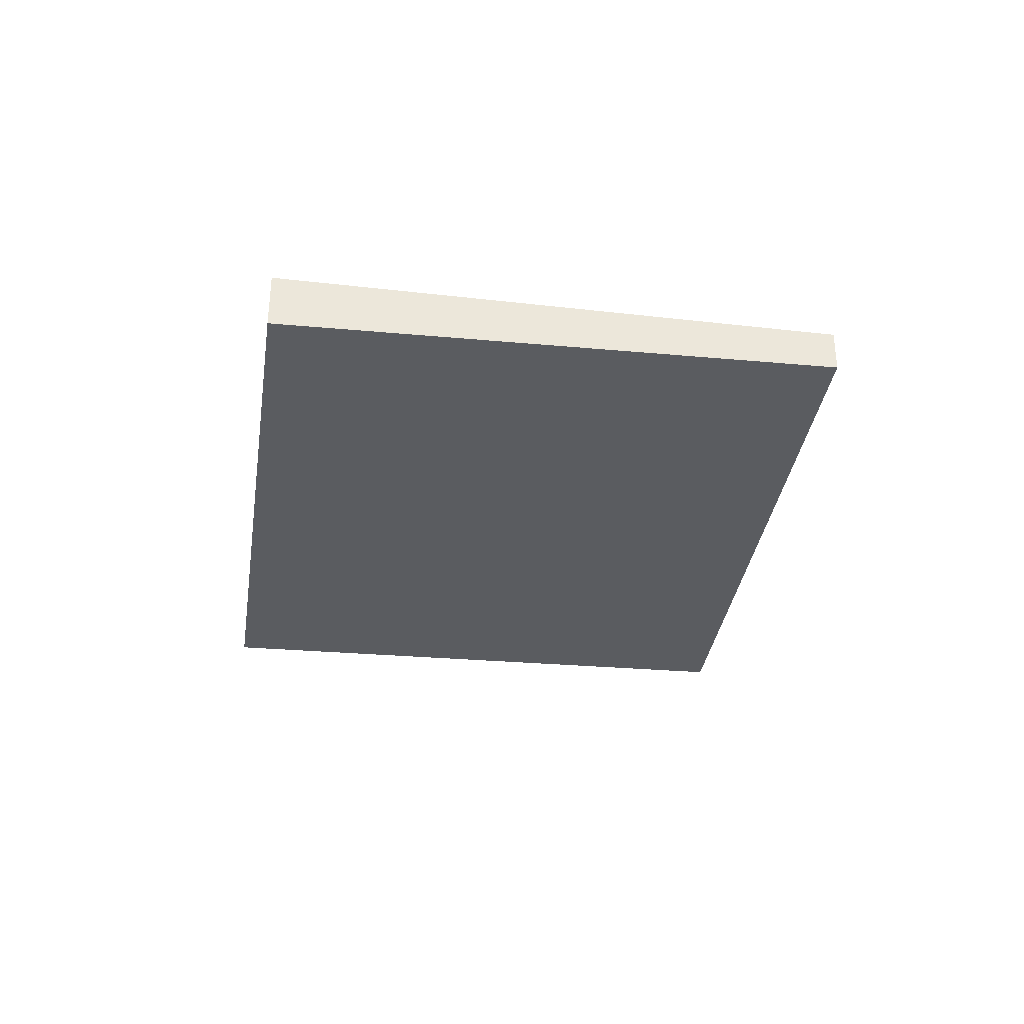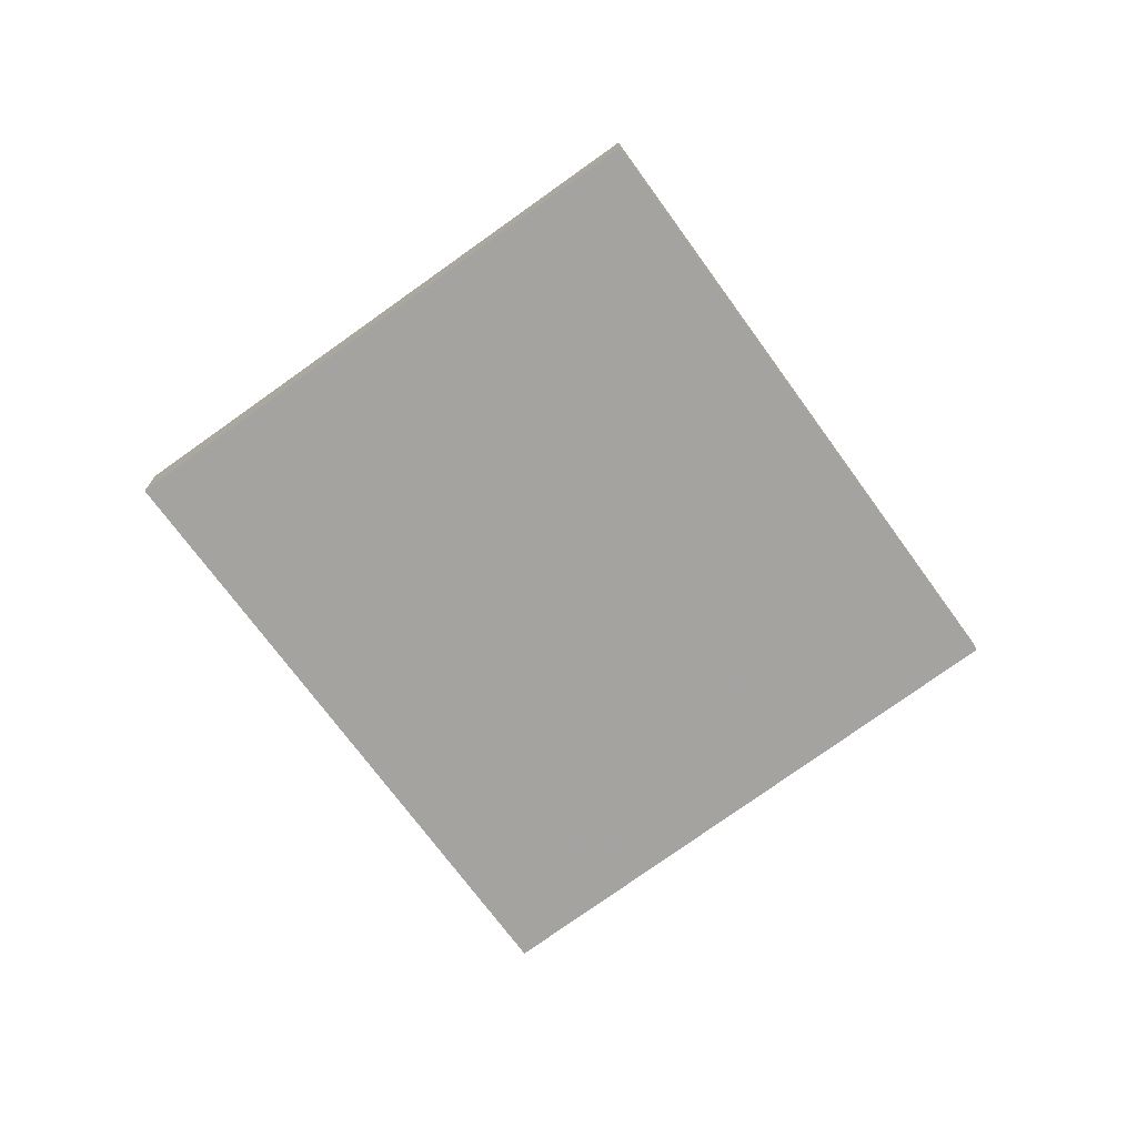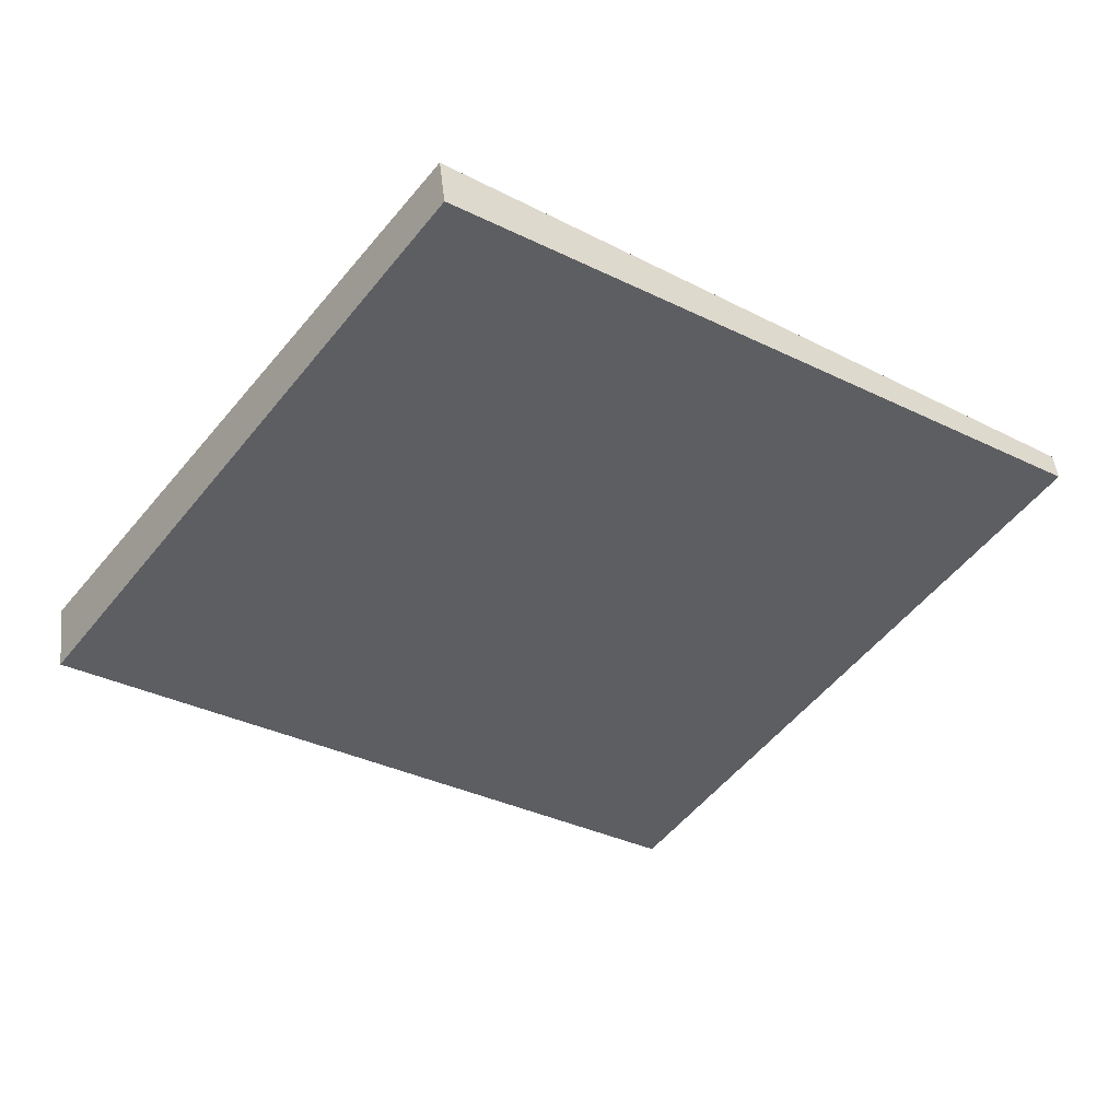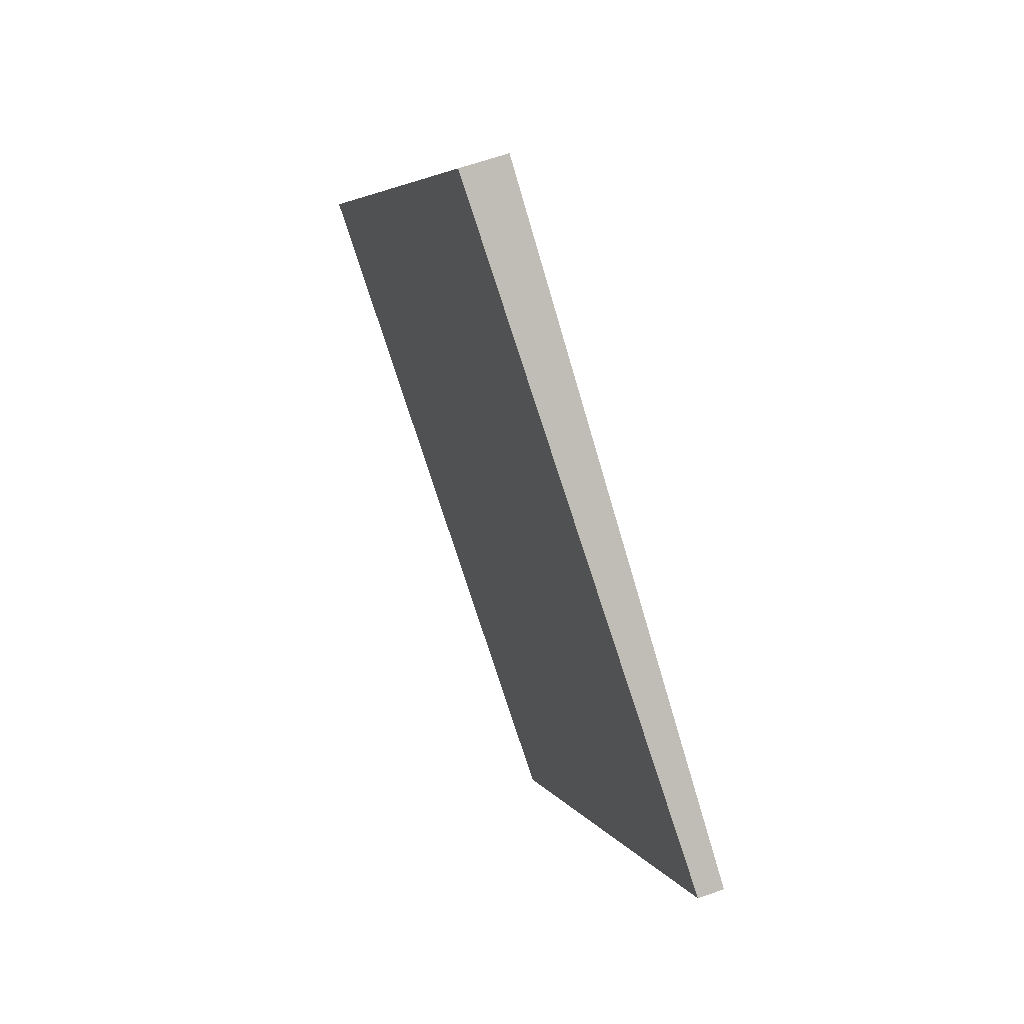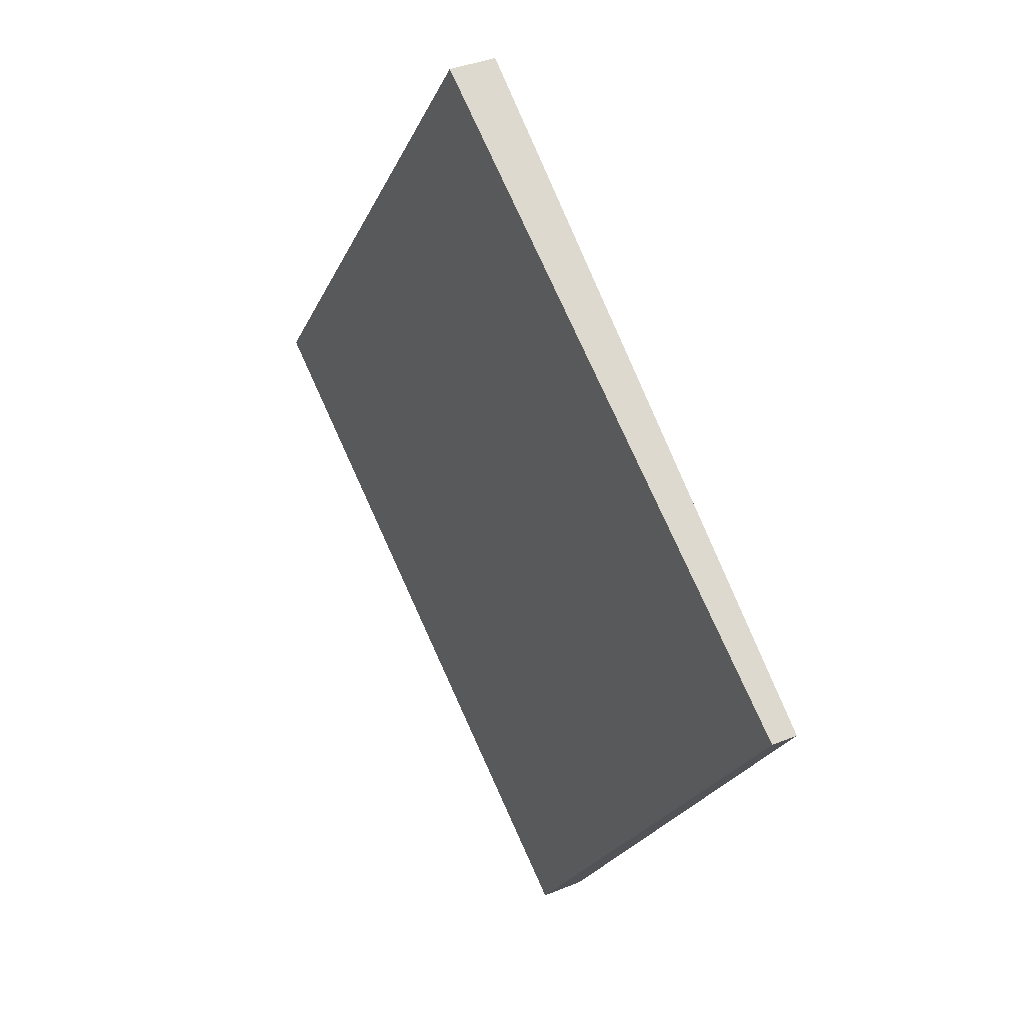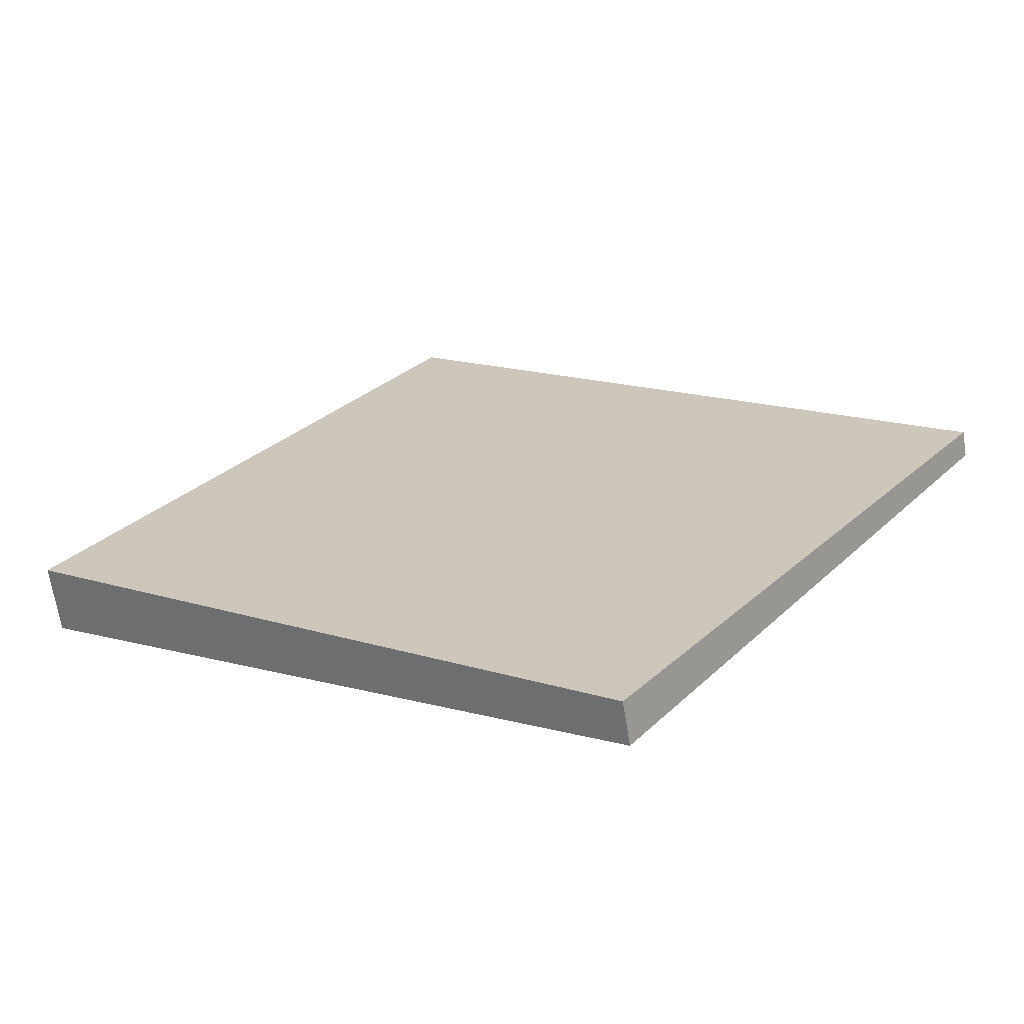
<metadata>
{"format":"obj","ext":"obj","renderer":"f3d","projection":"perspective","resolution":1024,"background":"white","views":[{"elev":-35.8,"azim":117.6,"up":"+Z"},{"elev":-73.4,"azim":161.8,"up":"+Z"},{"elev":48.2,"azim":173.7,"up":"+Y"},{"elev":60.1,"azim":-110.4,"up":"+Y"},{"elev":36.7,"azim":-118.2,"up":"+Y"},{"elev":-66.4,"azim":-170.9,"up":"+Y"}]}
</metadata>
<code>
v -2301 -1131 -0.2414
v -2304 -1132 -0.1589
v -2305 -1130 -0.09438
v -2303 -1129 -0.1766
v -2304 -1132 -0.1589
v -2301 -1131 -0.2414
v -2301 -1131 0
v -2304 -1132 0
v -2305 -1130 -0.09438
v -2304 -1132 -0.1589
v -2304 -1132 0
v -2305 -1130 0
v -2303 -1129 -0.1766
v -2305 -1130 -0.09438
v -2305 -1130 0
v -2303 -1129 0
v -2301 -1131 -0.2414
v -2303 -1129 -0.1766
v -2303 -1129 0
v -2301 -1131 0
v -2301 -1131 0
v -2304 -1132 0
v -2305 -1130 0
v -2303 -1129 0
f 2 3 4 1
f 6 7 8 5
f 10 11 12 9
f 14 15 16 13
f 18 19 20 17
f 22 23 24 21

</code>
